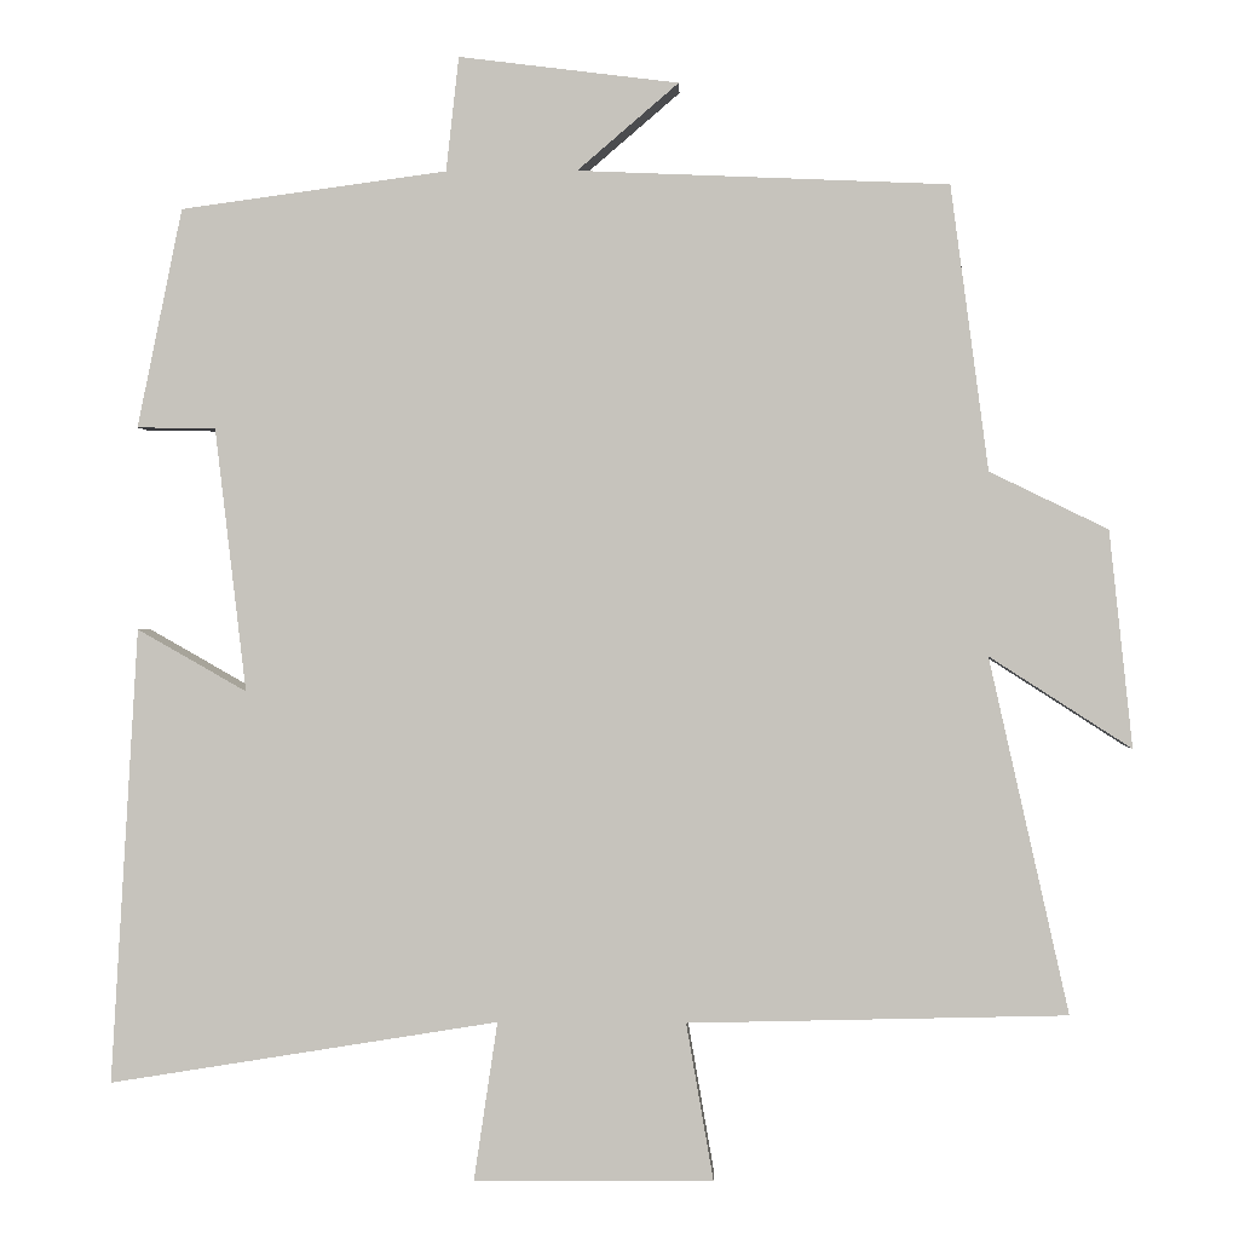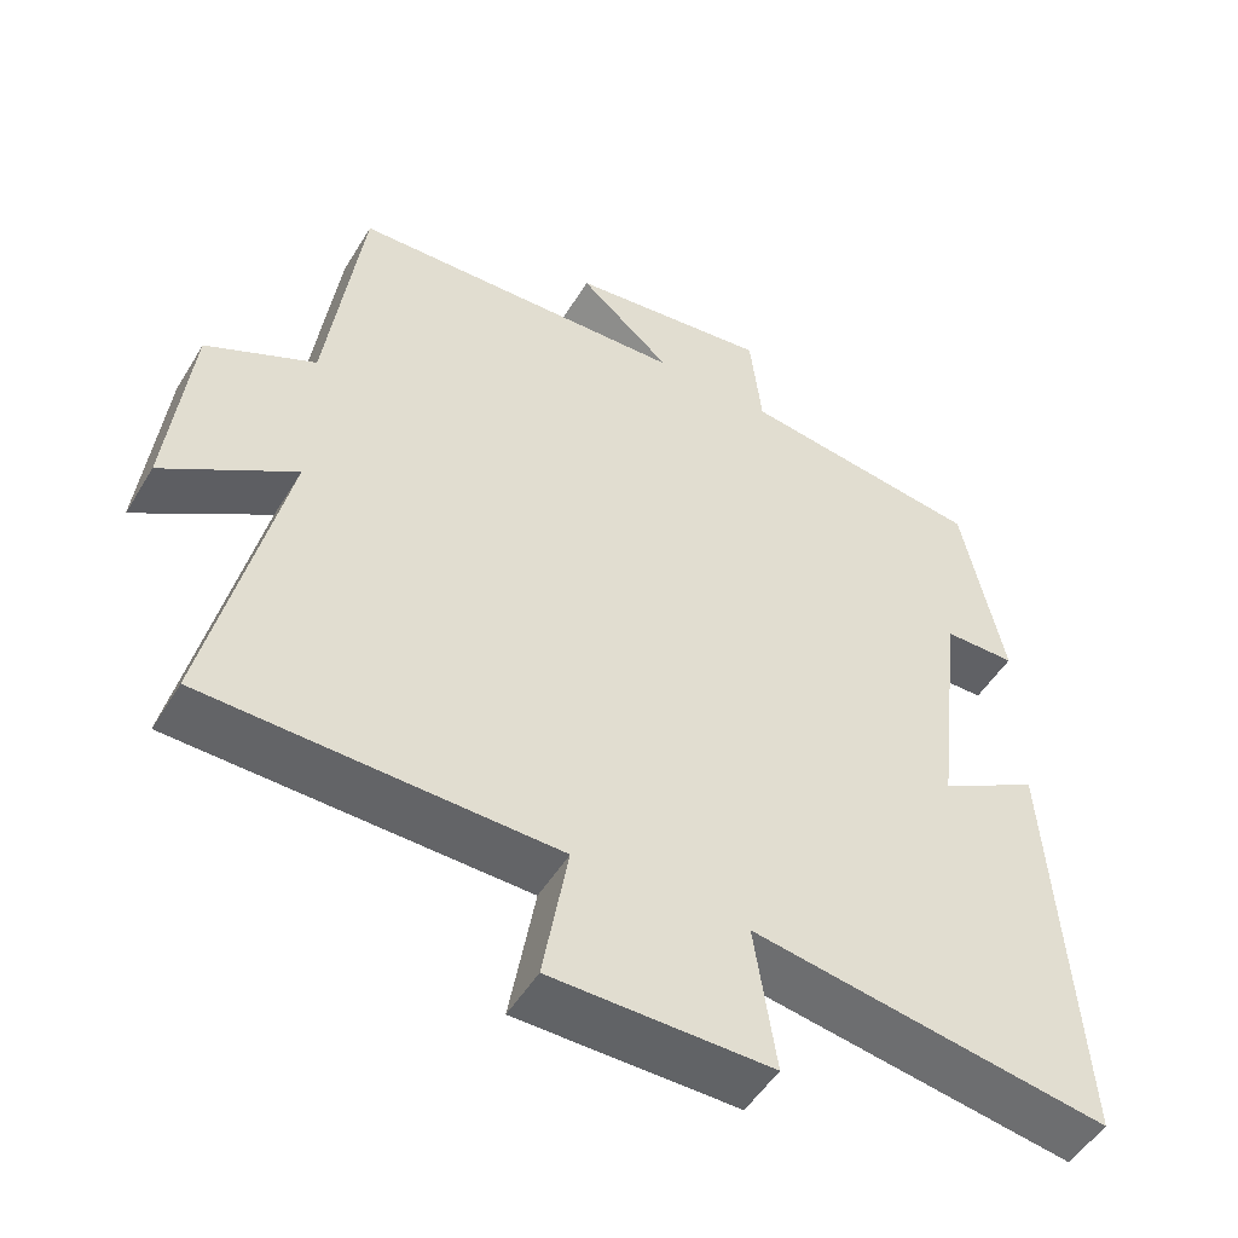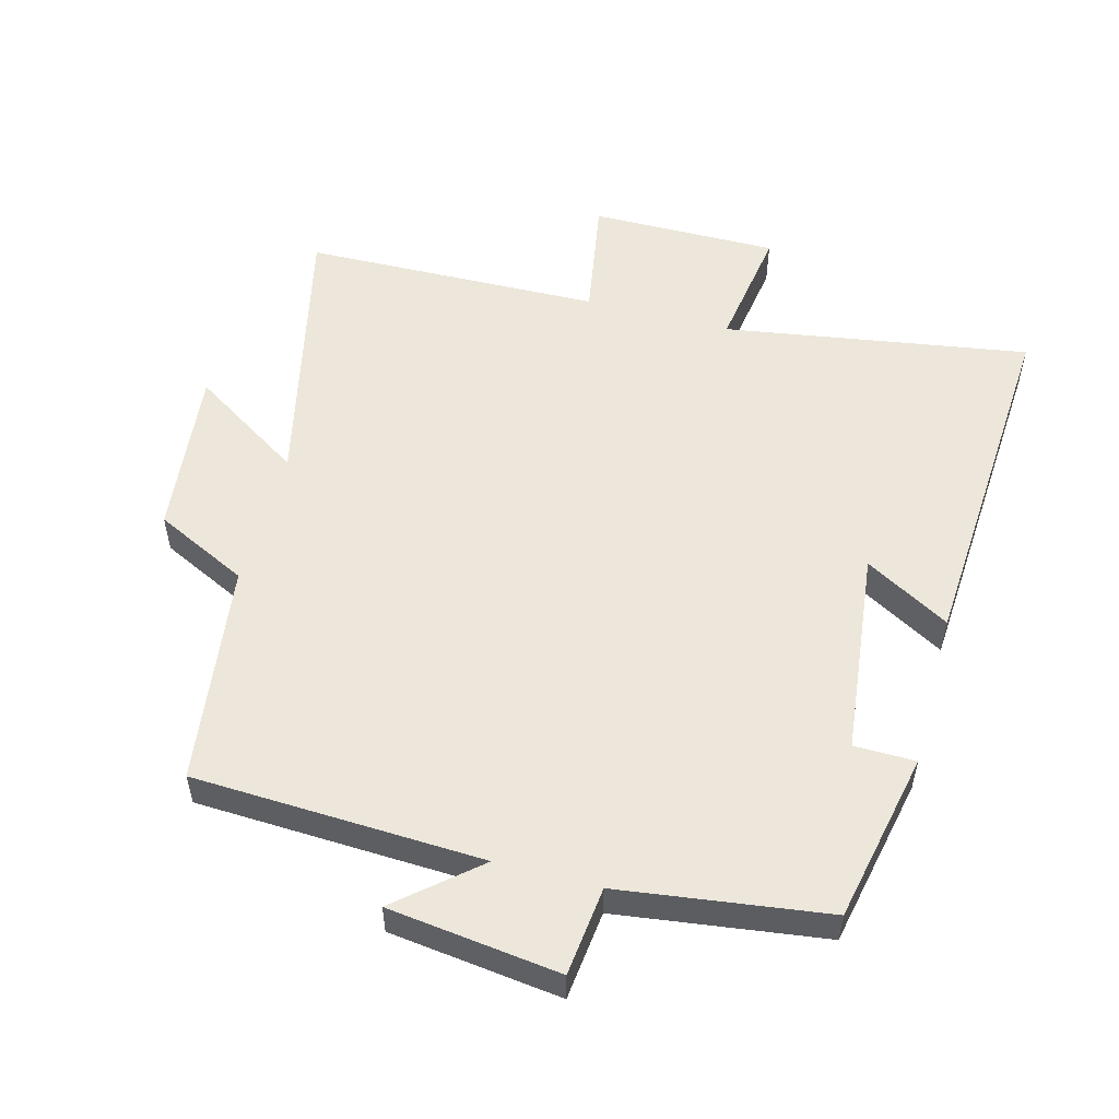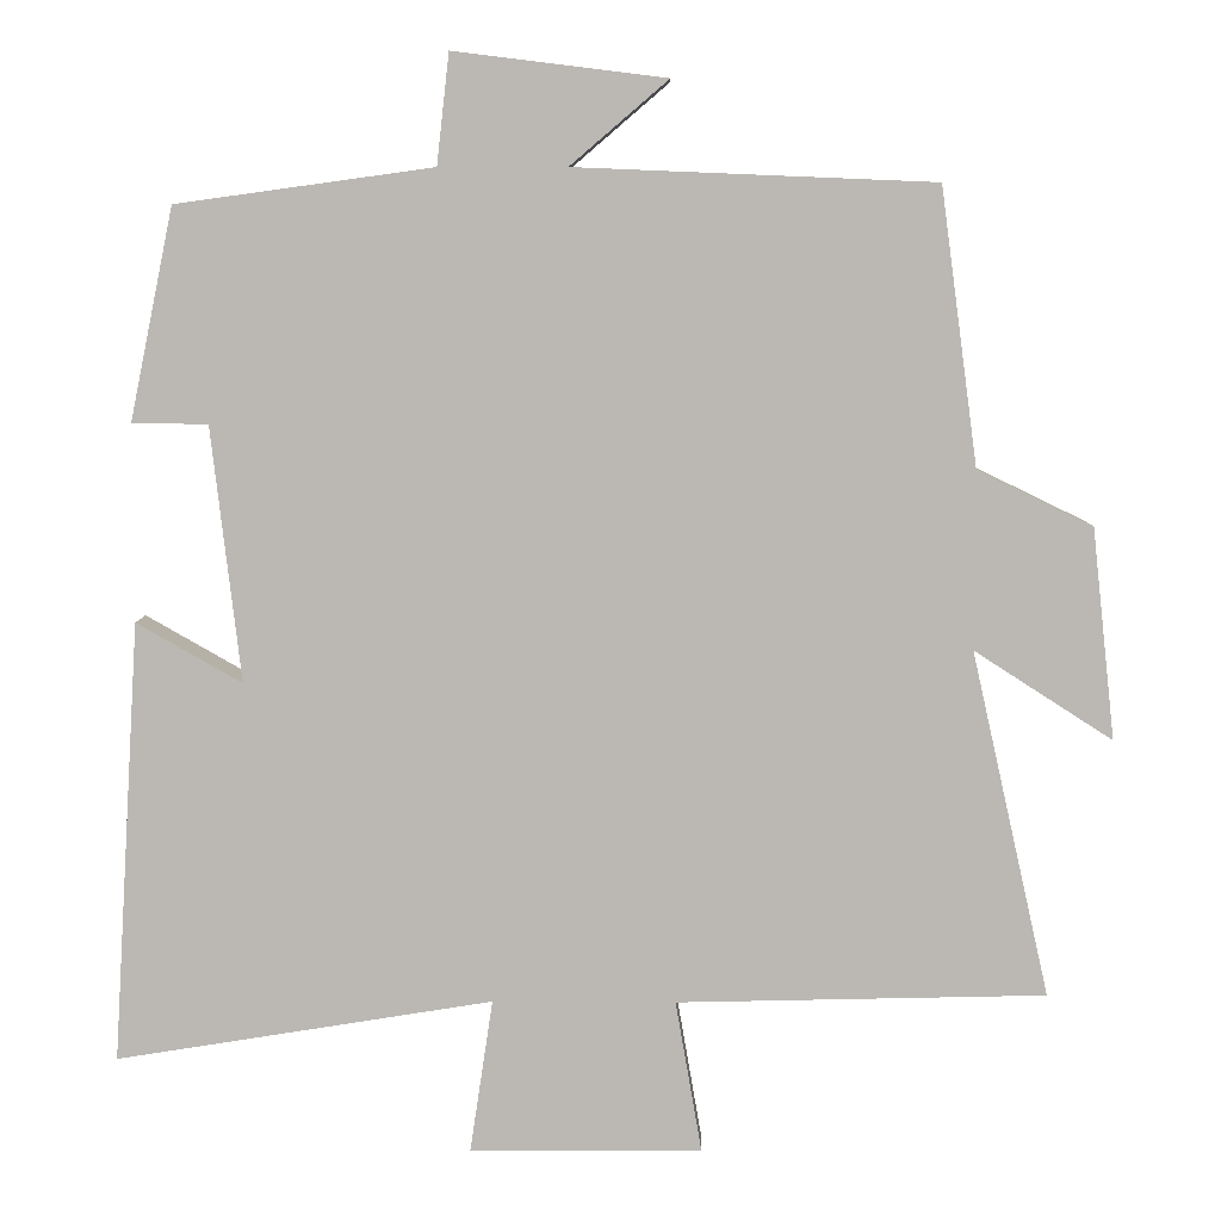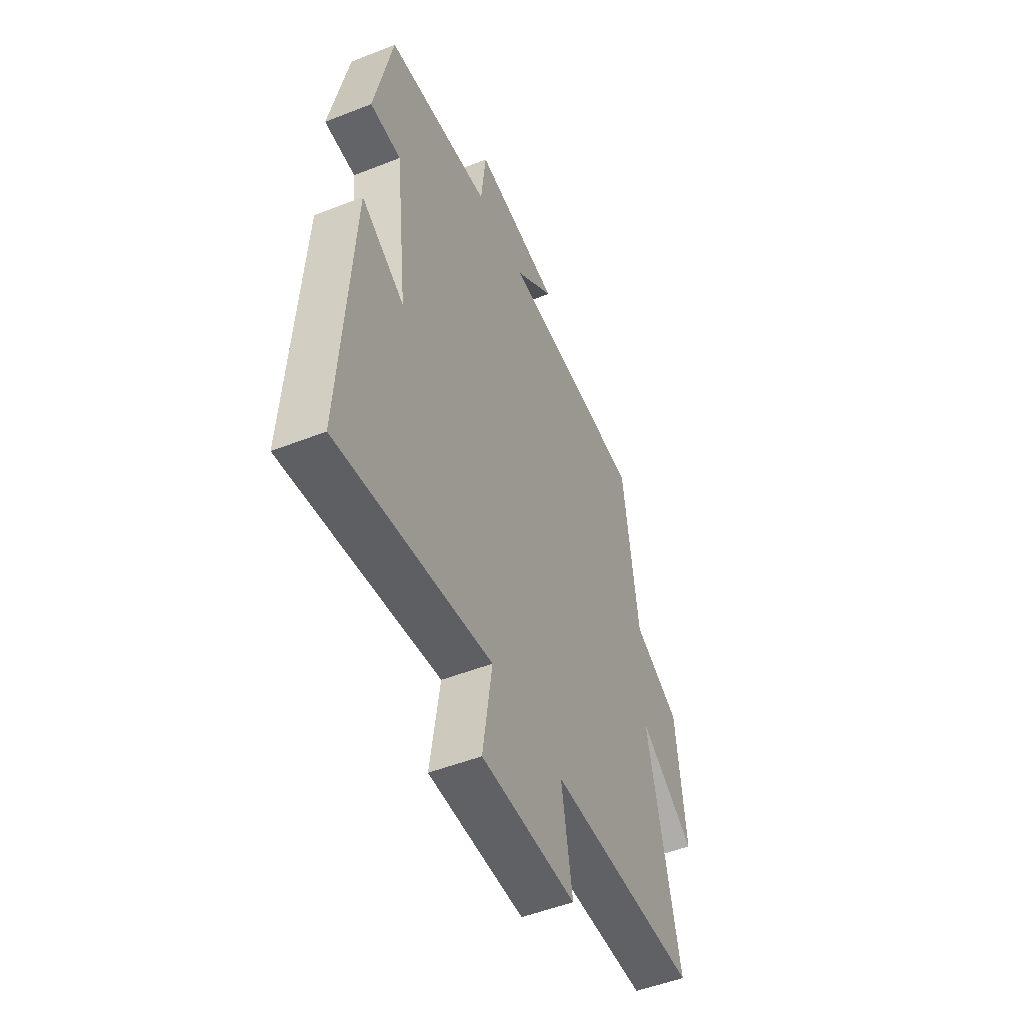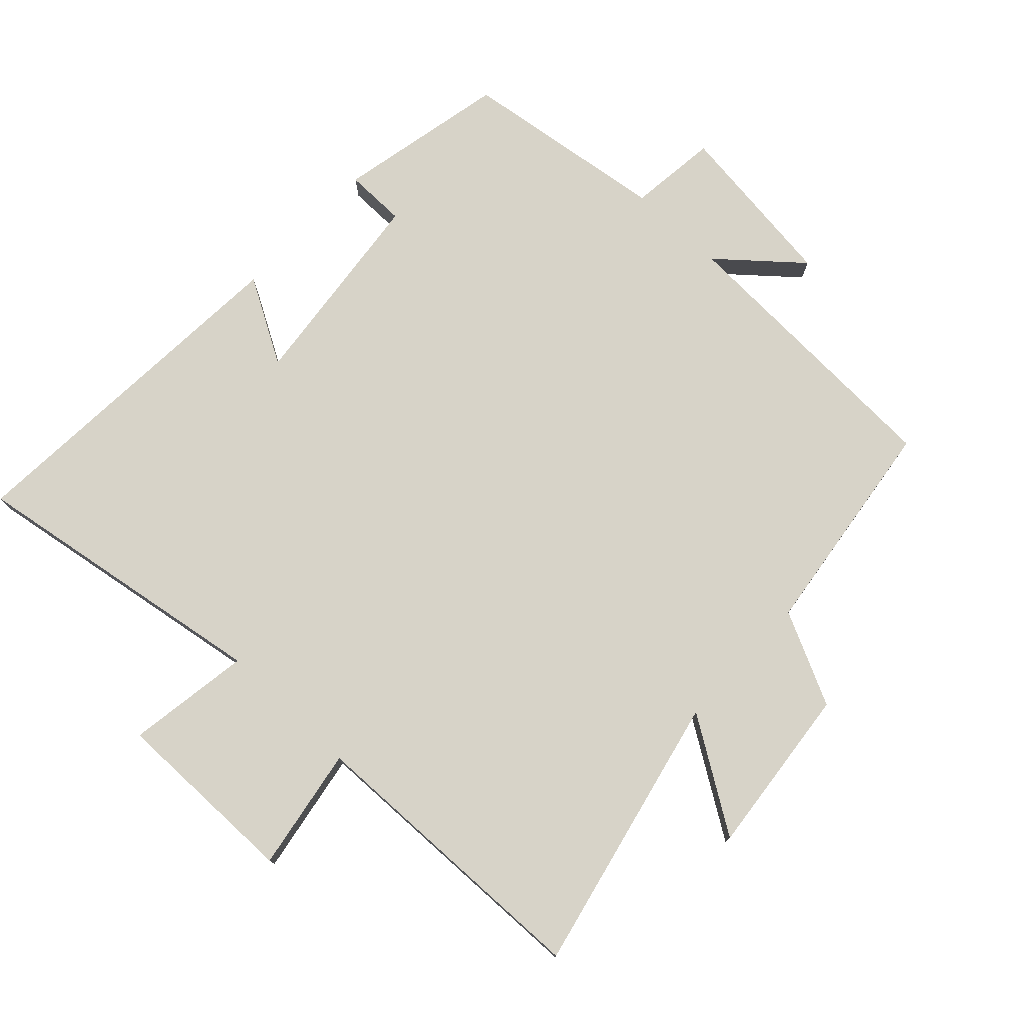
<metadata>
{"format":"obj","ext":"obj","renderer":"f3d","projection":"perspective","resolution":1024,"background":"white","views":[{"elev":0.6,"azim":-178.1,"up":"+Z"},{"elev":-50.6,"azim":-30.3,"up":"+Z"},{"elev":53.8,"azim":15.1,"up":"+Y"},{"elev":7.0,"azim":-178.9,"up":"+Z"},{"elev":-50.6,"azim":113.3,"up":"+Z"},{"elev":76.7,"azim":-136.7,"up":"+Y"}]}
</metadata>
<code>
v -0.455 0.07 0.482
v -0.019 0.07 0.5
v -0.138 0.07 0.602
v 0.12 0.07 0.634
v 0.135 0.07 0.5
v 0.447 0.07 0.457
v 0.5 0.07 0.2
v 0.408 0.07 0.199
v 0.372 0.07 -0.111
v 0.5 0.07 -0.038
v 0.533 0.07 -0.574
v 0.075 0.07 -0.5
v 0.103 0.07 -0.687
v -0.179 0.07 -0.685
v -0.147 0.07 -0.5
v -0.595 0.07 -0.489
v -0.5 0.07 -0.069
v -0.668 0.07 -0.177
v -0.64 0.07 0.079
v -0.5 0.07 0.147
v -0.455 0 0.482
v -0.019 0 0.5
v -0.138 0 0.602
v 0.12 0 0.634
v 0.135 0 0.5
v 0.447 0 0.457
v 0.5 0 0.2
v 0.408 0 0.199
v 0.372 0 -0.111
v 0.5 0 -0.038
v 0.533 0 -0.574
v 0.075 0 -0.5
v 0.103 0 -0.687
v -0.179 0 -0.685
v -0.147 0 -0.5
v -0.595 0 -0.489
v -0.5 0 -0.069
v -0.668 0 -0.177
v -0.64 0 0.079
v -0.5 0 0.147
f 17 18 19 20
f 17 20 1 2
f 15 16 17 2
f 12 13 14 15
f 12 15 2
f 9 10 11 12
f 8 9 12 2
f 5 6 7 8
f 5 8 2 3
f 3 4 5
f 40 39 38 37
f 22 21 40 37
f 22 37 36 35
f 35 34 33 32
f 22 35 32
f 32 31 30 29
f 22 32 29 28
f 28 27 26 25
f 23 22 28 25
f 25 24 23
f 1 21 22 2
f 2 22 23 3
f 3 23 24 4
f 4 24 25 5
f 5 25 26 6
f 6 26 27 7
f 7 27 28 8
f 8 28 29 9
f 9 29 30 10
f 10 30 31 11
f 11 31 32 12
f 12 32 33 13
f 13 33 34 14
f 14 34 35 15
f 15 35 36 16
f 16 36 37 17
f 17 37 38 18
f 18 38 39 19
f 19 39 40 20
f 20 40 21 1

</code>
